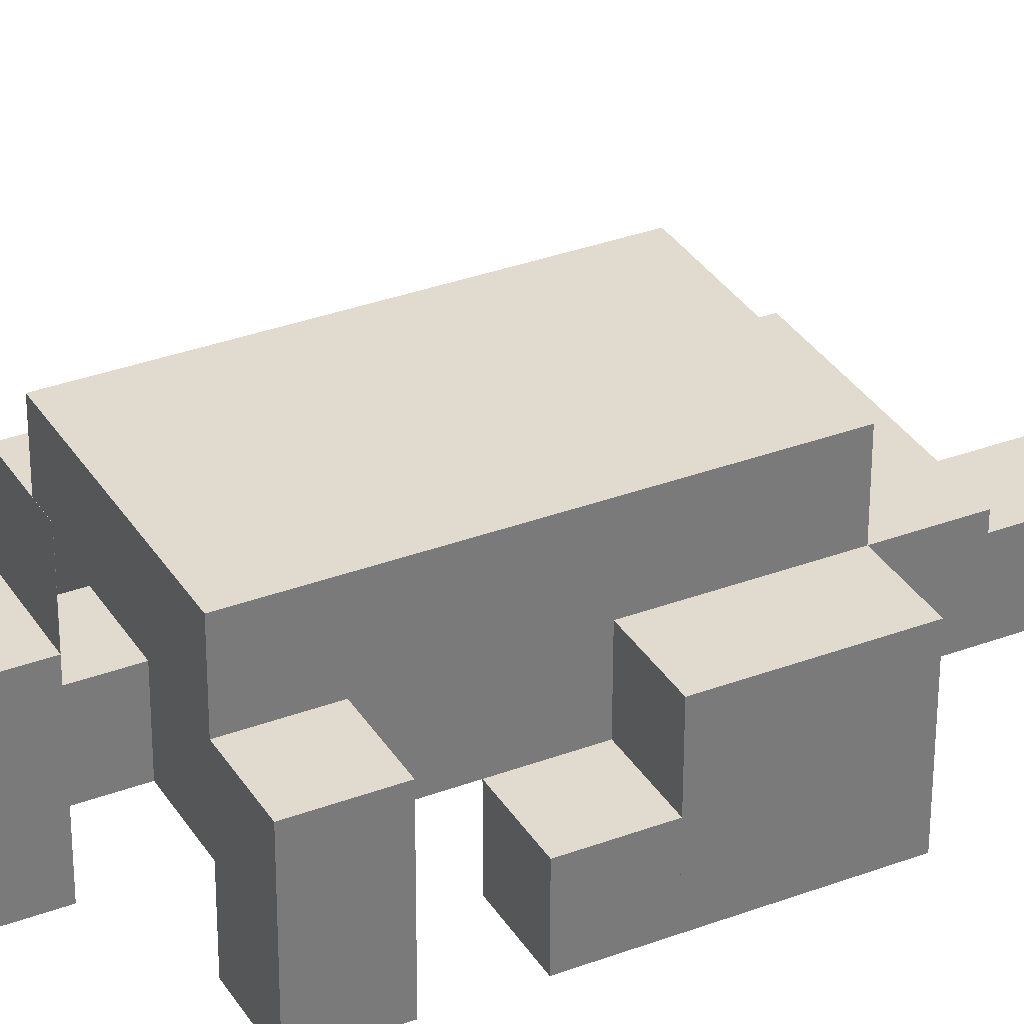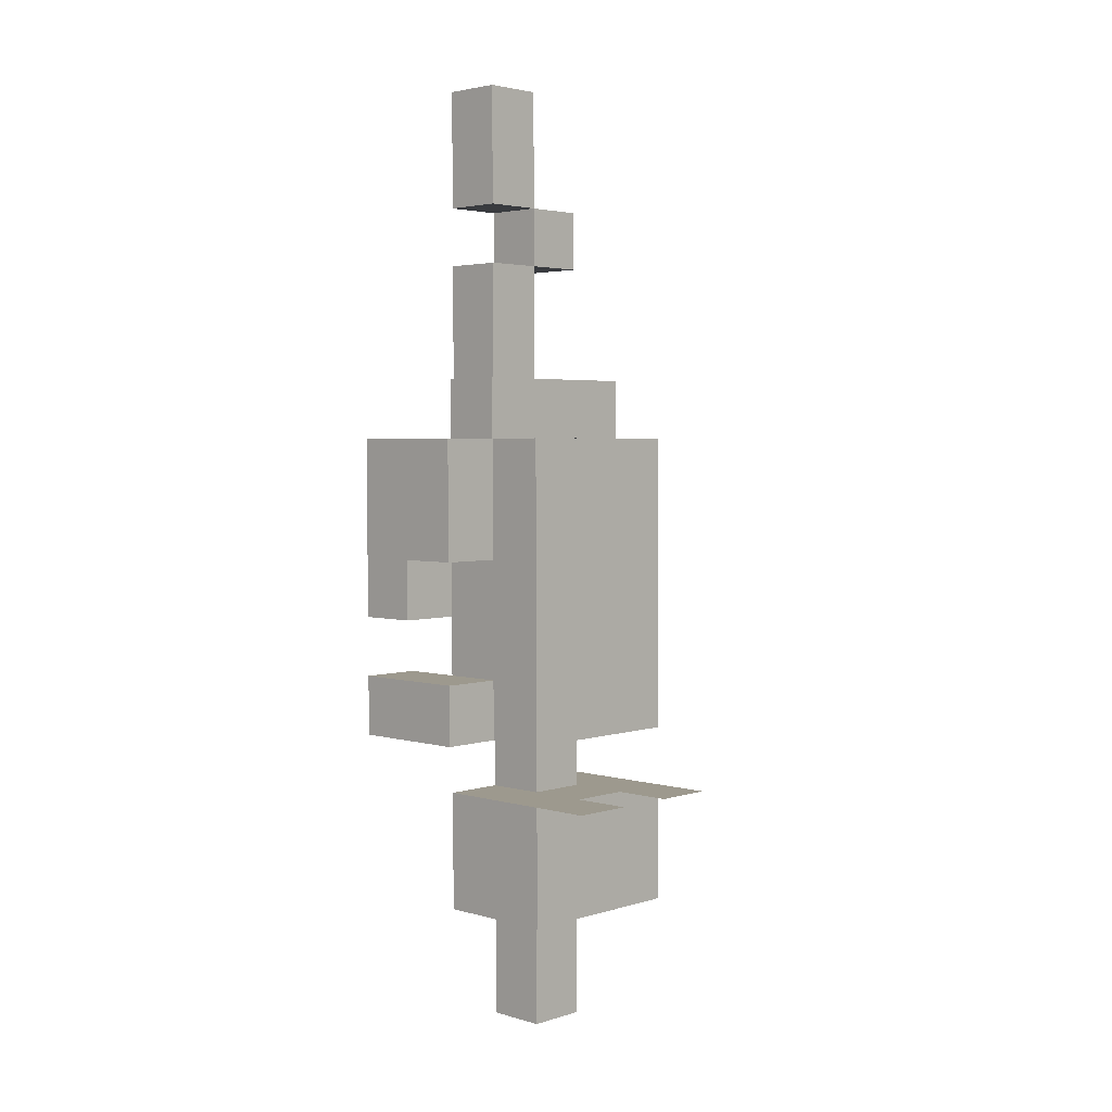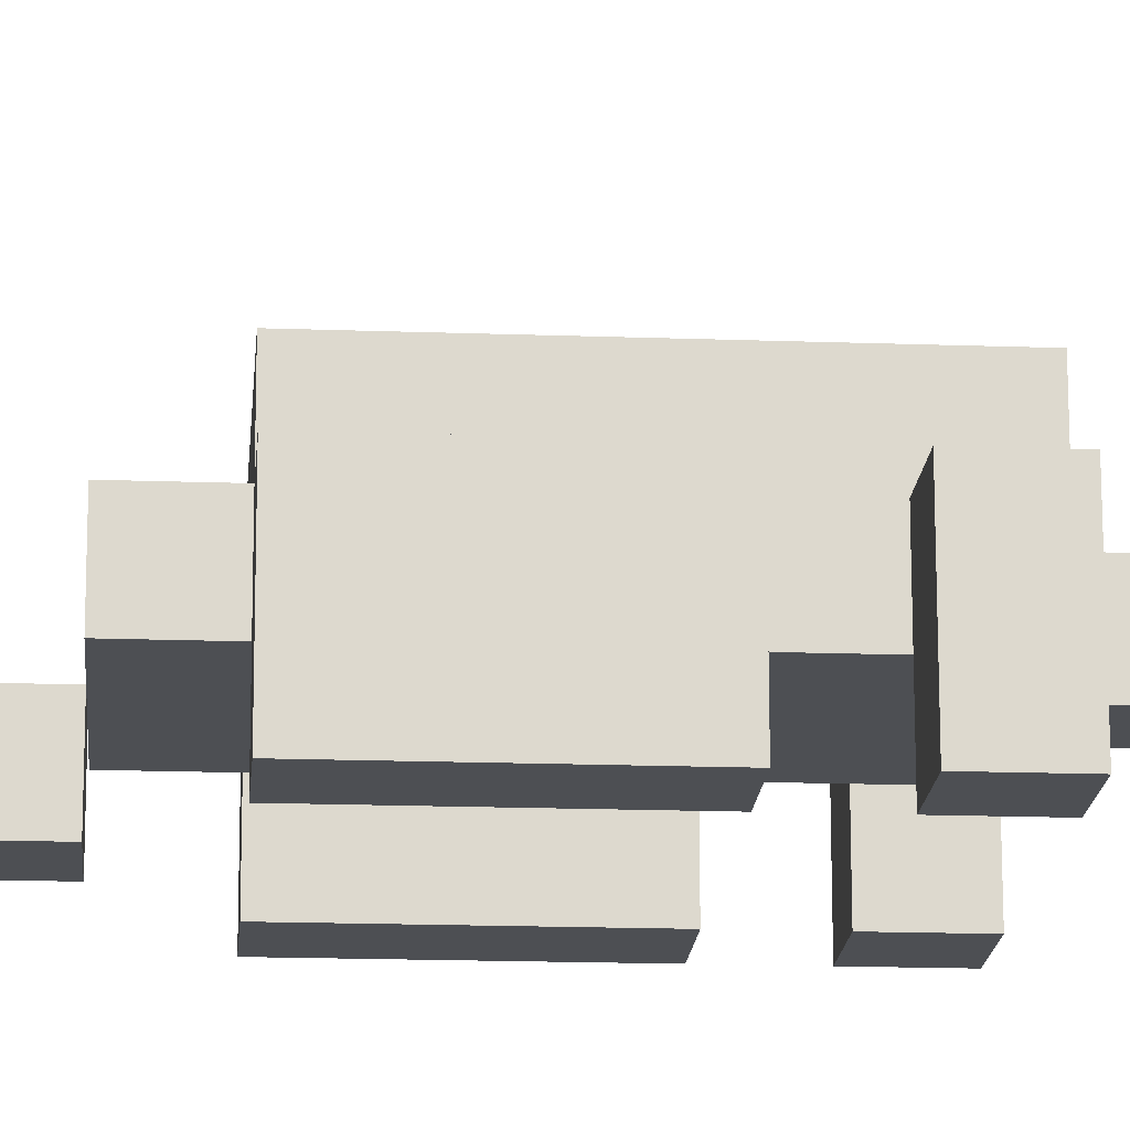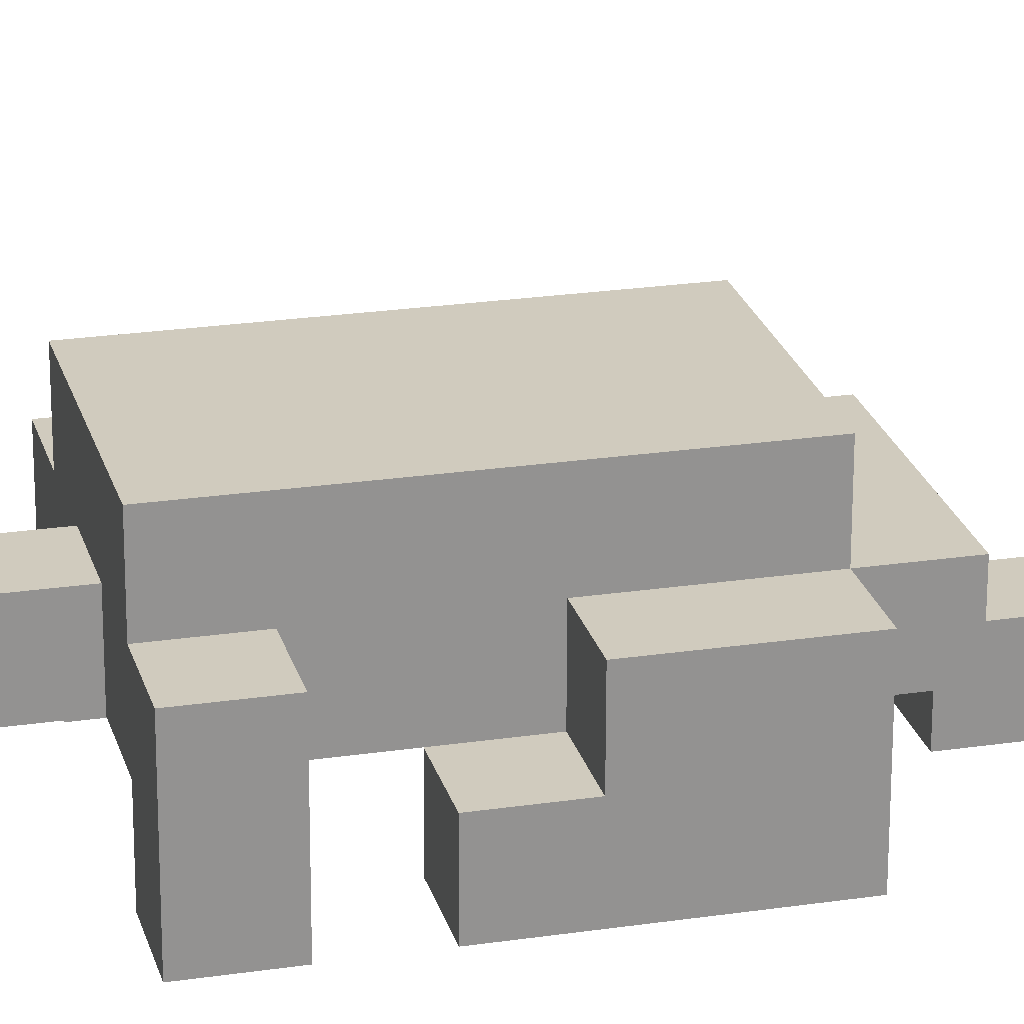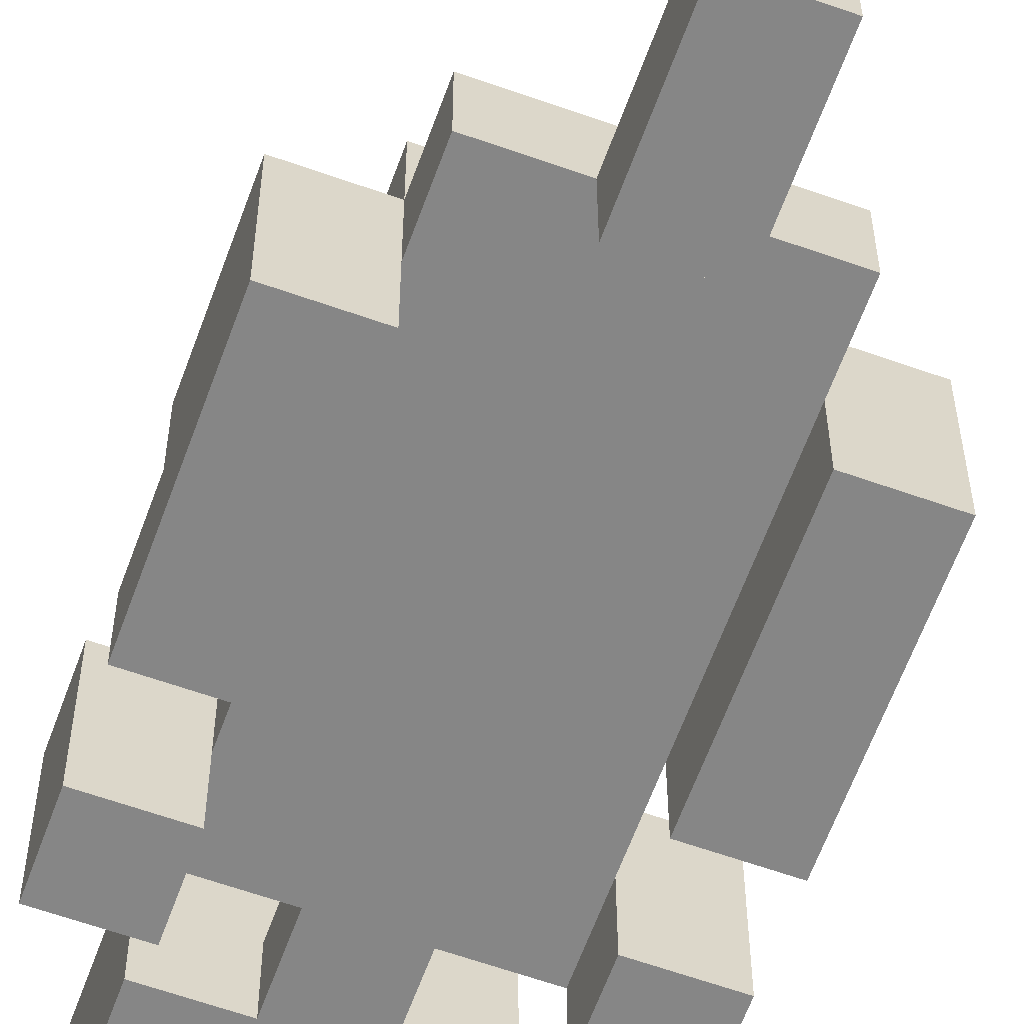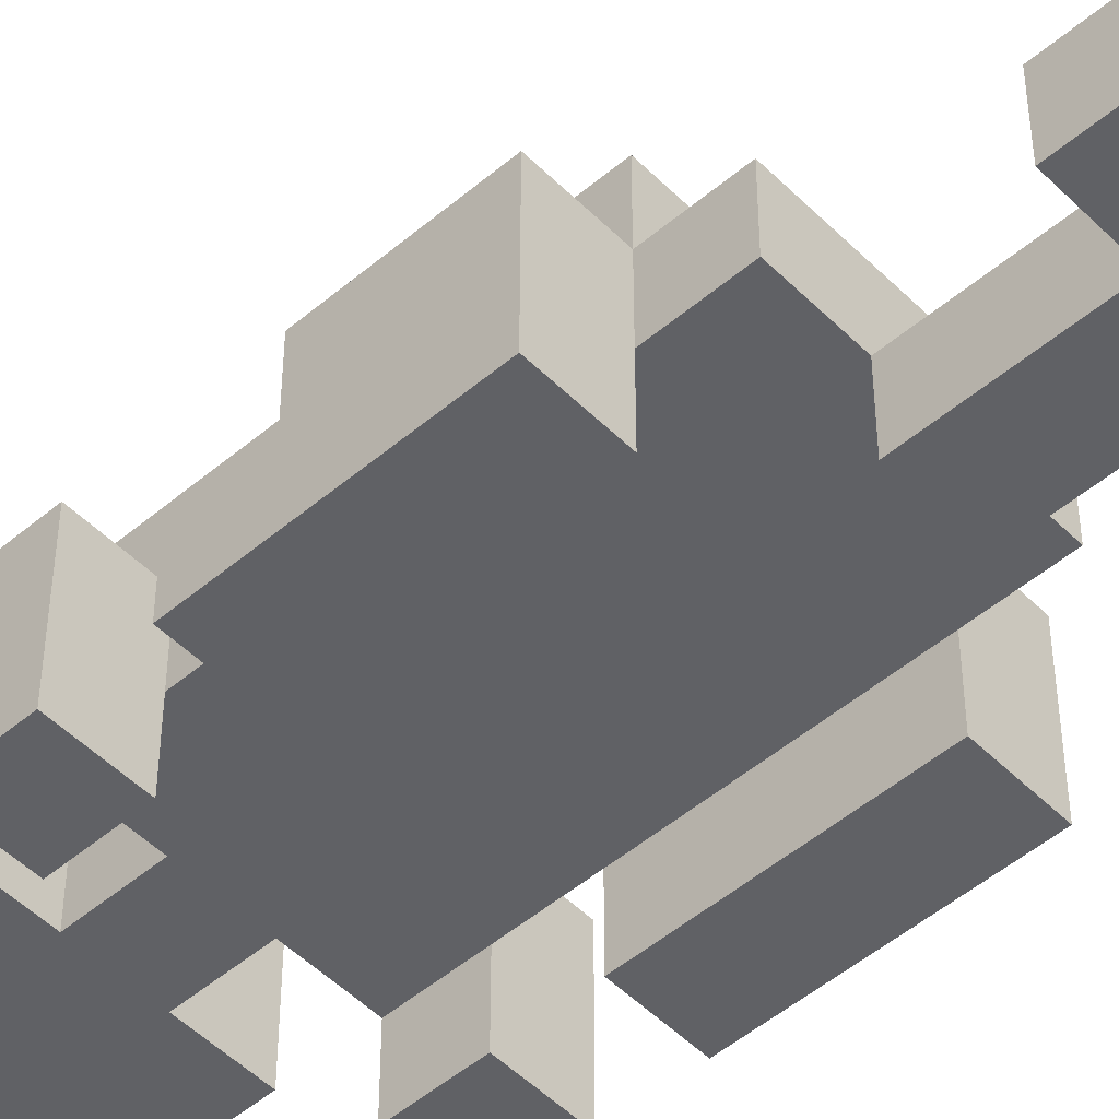
<metadata>
{"format":"obj","ext":"obj","renderer":"f3d","projection":"perspective","resolution":1024,"background":"white","views":[{"elev":33.4,"azim":-117.2,"up":"+Y"},{"elev":3.3,"azim":134.1,"up":"+Z"},{"elev":-17.4,"azim":85.7,"up":"+Y"},{"elev":23.5,"azim":-104.2,"up":"+Y"},{"elev":-62.2,"azim":-19.8,"up":"+Y"},{"elev":-50.5,"azim":-47.1,"up":"+Y"}]}
</metadata>
<code>
o body_neck
v 0.005236 -5.995 -3.01
v 0.003491 -5.993 -4.01
v 0.006981 -6.995 -3.012
v 0.005236 -6.993 -4.012
v -0.9965 -5.995 -4.009
v -0.9948 -5.996 -3.009
v -0.9948 -6.995 -4.01
v -0.993 -6.996 -3.01
f 1 3 2
f 3 4 2
f 5 7 6
f 7 8 6
f 5 6 2
f 6 1 2
f 8 7 3
f 7 4 3
f 6 8 1
f 8 3 1
f 2 4 5
f 4 7 5
o left_foot
v -1.988 -7.003 -0.008754
v -1.99 -7.002 -1.009
v -1.986 -8.003 -0.0105
v -1.988 -8.002 -1.01
v -2.99 -7.003 -1.007
v -2.988 -7.005 -0.007012
v -2.988 -8.003 -1.009
v -2.986 -8.005 -0.00876
f 9 11 10
f 11 12 10
f 13 15 14
f 15 16 14
f 13 14 10
f 14 9 10
f 16 15 11
f 15 12 11
f 14 16 9
f 16 11 9
f 10 12 13
f 12 15 13
o left_leg
v -1.986 -6.007 1.993
v -1.99 -6.003 -0.007006
v -1.983 -8.007 1.989
v -1.986 -8.003 -0.0105
v -2.99 -6.005 -0.005263
v -2.986 -6.009 1.995
v -2.986 -8.005 -0.00876
v -2.983 -8.009 1.991
f 17 19 18
f 19 20 18
f 21 23 22
f 23 24 22
f 21 22 18
f 22 17 18
f 24 23 19
f 23 20 19
f 22 24 17
f 24 19 17
f 18 20 21
f 20 23 21
o right_foot
v 2.012 -6.996 -0.01572
v 2.01 -6.995 -1.016
v 2.014 -7.996 -0.01747
v 2.012 -7.995 -1.017
v 1.01 -6.996 -1.014
v 1.012 -6.998 -0.01398
v 1.012 -7.996 -1.016
v 1.014 -7.998 -0.01573
f 25 27 26
f 27 28 26
f 29 31 30
f 31 32 30
f 29 30 26
f 30 25 26
f 32 31 27
f 31 28 27
f 30 32 25
f 32 27 25
f 26 28 29
f 28 31 29
o right_front_leg
v 2.007 -5.993 -2.014
v 2.005 -5.991 -3.014
v 2.01 -7.993 -2.017
v 2.009 -7.991 -3.017
v 1.005 -5.993 -3.012
v 1.007 -5.995 -2.012
v 1.009 -7.993 -3.016
v 1.01 -7.995 -2.016
f 33 35 34
f 35 36 34
f 37 39 38
f 39 40 38
f 37 38 34
f 38 33 34
f 40 39 35
f 39 36 35
f 38 40 33
f 40 35 33
f 34 36 37
f 36 39 37
o right_leg
v 2.014 -6 1.986
v 2.01 -5.996 -0.01397
v 2.017 -8 1.983
v 2.014 -7.996 -0.01747
v 1.01 -5.998 -0.01223
v 1.014 -6.002 1.988
v 1.014 -7.998 -0.01573
v 1.017 -8.002 1.984
f 41 43 42
f 43 44 42
f 45 47 46
f 47 48 46
f 45 46 42
f 46 41 42
f 48 47 43
f 47 44 43
f 46 48 41
f 48 43 41
f 42 44 45
f 44 47 45
o left_font_leg
v -1.993 -6 -2.007
v -1.995 -5.998 -3.007
v -1.99 -8 -2.01
v -1.991 -7.998 -3.01
v -2.995 -6 -3.005
v -2.993 -6.002 -2.005
v -2.991 -8 -3.009
v -2.99 -8.002 -2.009
f 49 51 50
f 51 52 50
f 53 55 54
f 55 56 54
f 53 54 50
f 54 49 50
f 56 55 51
f 55 52 51
f 54 56 49
f 56 51 49
f 50 52 53
f 52 55 53
o body_chest
v 1.012 -5.002 1.99
v 1.003 -4.993 -3.01
v 1.016 -7.002 1.986
v 1.007 -6.993 -3.014
v -1.997 -4.998 -3.005
v -1.988 -5.007 1.995
v -1.993 -6.998 -3.009
v -1.984 -7.007 1.991
f 57 59 58
f 59 60 58
f 61 63 62
f 63 64 62
f 61 62 58
f 62 57 58
f 64 63 59
f 63 60 59
f 62 64 57
f 64 59 57
f 58 60 61
f 60 63 61
o right_ear
v 1 -3.991 -4.008
v 1 -3.991 -4.009
v 1.002 -4.991 -4.009
v 1.002 -4.991 -4.01
v -1.063e-08 -3.993 -4.007
v 1.735e-06 -3.993 -4.006
v 0.001745 -4.993 -4.009
v 0.001747 -4.993 -4.008
f 65 67 66
f 67 68 66
f 69 71 70
f 71 72 70
f 69 70 66
f 70 65 66
f 72 71 67
f 71 68 67
f 70 72 65
f 72 67 65
f 66 68 69
f 68 71 69
o left_ear
v -1 -3.995 -4.004
v -1 -3.995 -4.005
v -0.9982 -4.995 -4.006
v -0.9983 -4.995 -4.007
v -2 -3.997 -4.003
v -2 -3.997 -4.002
v -1.998 -4.997 -4.005
v -1.998 -4.997 -4.004
f 73 75 74
f 75 76 74
f 77 79 78
f 79 80 78
f 77 78 74
f 78 73 74
f 80 79 75
f 79 76 75
f 78 80 73
f 80 75 73
f 74 76 77
f 76 79 77
o tail_middle
v -0.9773 -7.012 5.989
v -0.9791 -7.01 4.989
v -0.9756 -8.012 5.988
v -0.9773 -8.01 4.988
v -1.979 -7.012 4.991
v -1.977 -7.014 5.991
v -1.977 -8.012 4.989
v -1.976 -8.014 5.989
f 81 83 82
f 83 84 82
f 85 87 86
f 87 88 86
f 85 86 82
f 86 81 82
f 88 87 83
f 87 84 83
f 86 88 81
f 88 83 81
f 82 84 85
f 84 87 85
o tail_end
v 0.02618 -7.014 7.988
v 0.02269 -7.01 5.988
v 0.02793 -8.014 7.986
v 0.02443 -8.01 5.986
v -0.9773 -7.012 5.989
v -0.9738 -7.016 7.989
v -0.9756 -8.012 5.988
v -0.9721 -8.016 7.988
f 89 91 90
f 91 92 90
f 93 95 94
f 95 96 94
f 93 94 90
f 94 89 90
f 96 95 91
f 95 92 91
f 94 96 89
f 96 91 89
f 90 92 93
f 92 95 93
o head_nose
v -1.595e-08 -5.99 -6.01
v -0.003491 -5.986 -8.01
v 0.001745 -6.99 -6.012
v -0.001745 -6.986 -8.012
v -1.003 -5.988 -8.009
v -1 -5.991 -6.009
v -1.002 -6.988 -8.01
v -0.9983 -6.991 -6.01
f 97 99 98
f 99 100 98
f 101 103 102
f 103 104 102
f 101 102 98
f 102 97 98
f 104 103 99
f 103 100 99
f 102 104 97
f 104 99 97
f 98 100 101
f 100 103 101
o body head
v 1.002 -4.991 -4.01
v 0.9983 -4.988 -6.01
v 1.005 -6.991 -4.014
v 1.002 -6.988 -6.014
v -2.002 -4.993 -6.005
v -1.998 -4.997 -4.005
v -1.998 -6.993 -6.009
v -1.995 -6.996 -4.009
f 105 107 106
f 107 108 106
f 109 111 110
f 111 112 110
f 109 110 106
f 110 105 106
f 112 111 107
f 111 108 107
f 110 112 105
f 112 107 105
f 106 108 109
f 108 111 109
o tail_body
v 0.02094 -7.009 4.988
v 0.01745 -7.005 2.988
v 0.02269 -8.009 4.986
v 0.0192 -8.005 2.986
v -0.9825 -7.007 2.989
v -0.9791 -7.01 4.989
v -0.9808 -8.007 2.988
v -0.9773 -8.01 4.988
f 113 115 114
f 115 116 114
f 117 119 118
f 119 120 118
f 117 118 114
f 118 113 114
f 120 119 115
f 119 116 115
f 118 120 113
f 120 115 113
f 114 116 117
f 116 119 117
o body_ass
v 1.016 -6.003 2.988
v 1.014 -6.002 1.988
v 1.017 -7.003 2.986
v 1.016 -7.002 1.986
v -1.986 -6.007 1.993
v -1.984 -6.009 2.993
v -1.984 -7.007 1.991
v -1.983 -7.009 2.991
f 121 123 122
f 123 124 122
f 125 127 126
f 127 128 126
f 125 126 122
f 126 121 122
f 128 127 123
f 127 124 123
f 126 128 121
f 128 123 121
f 122 124 125
f 124 127 125

</code>
